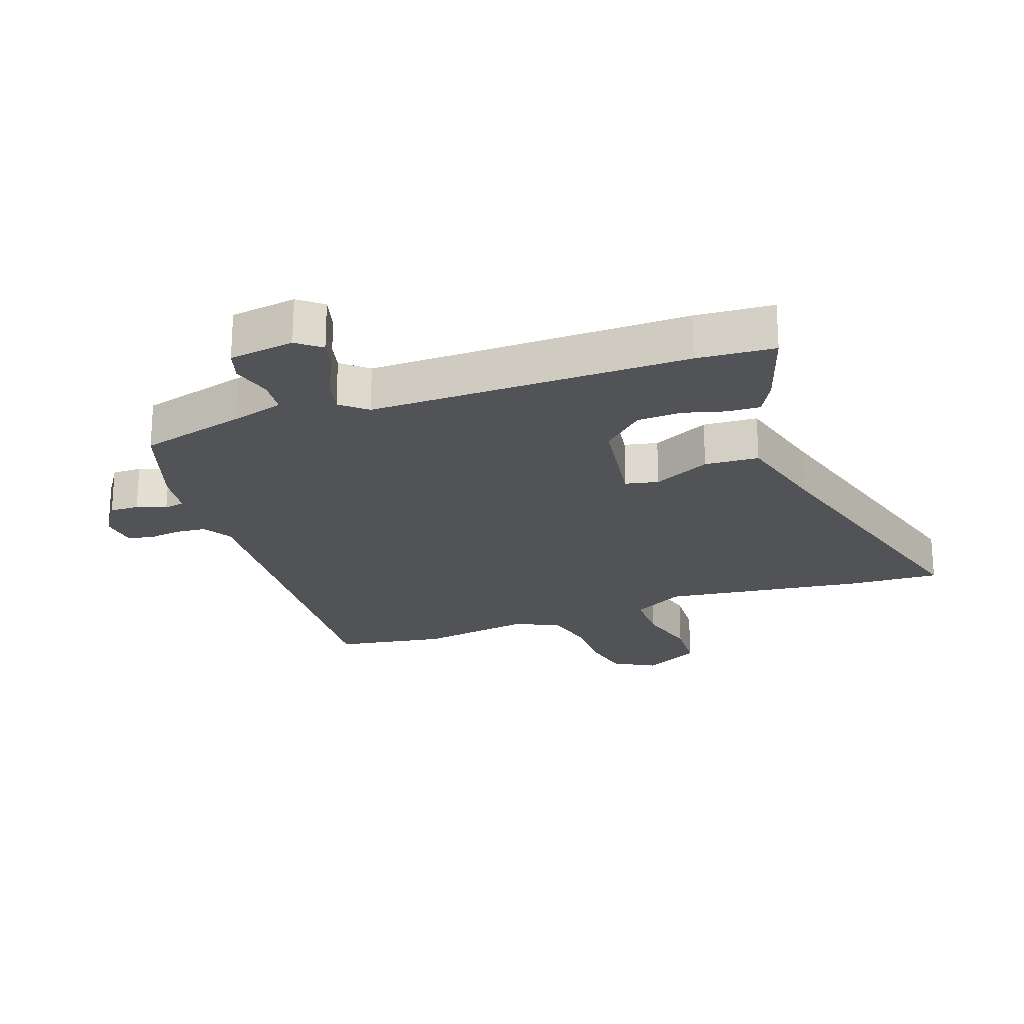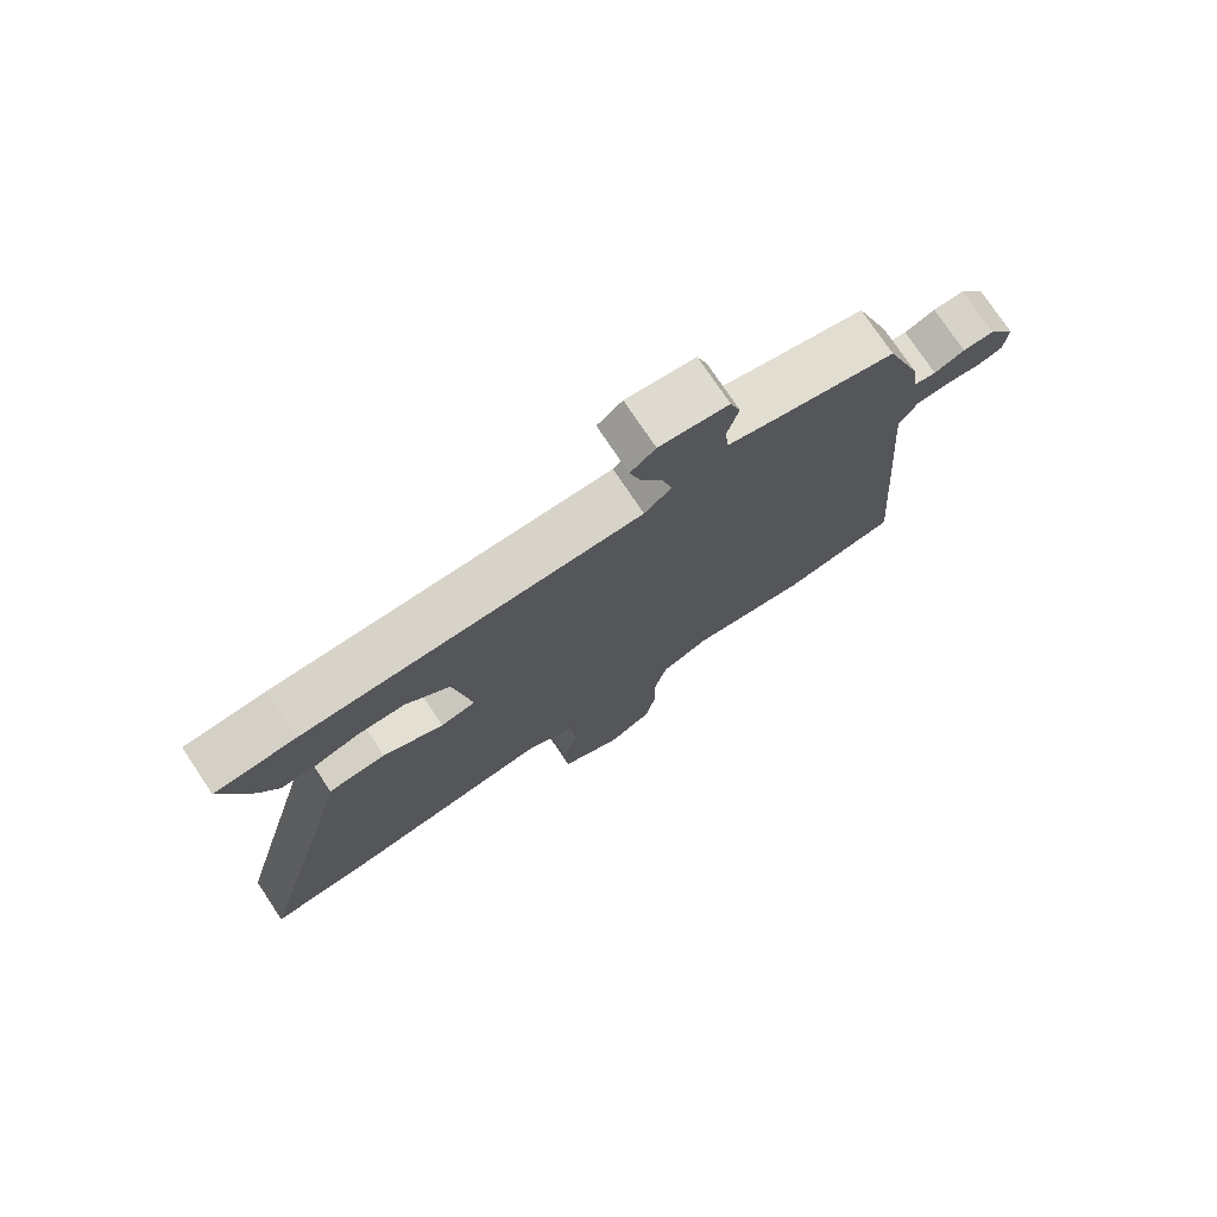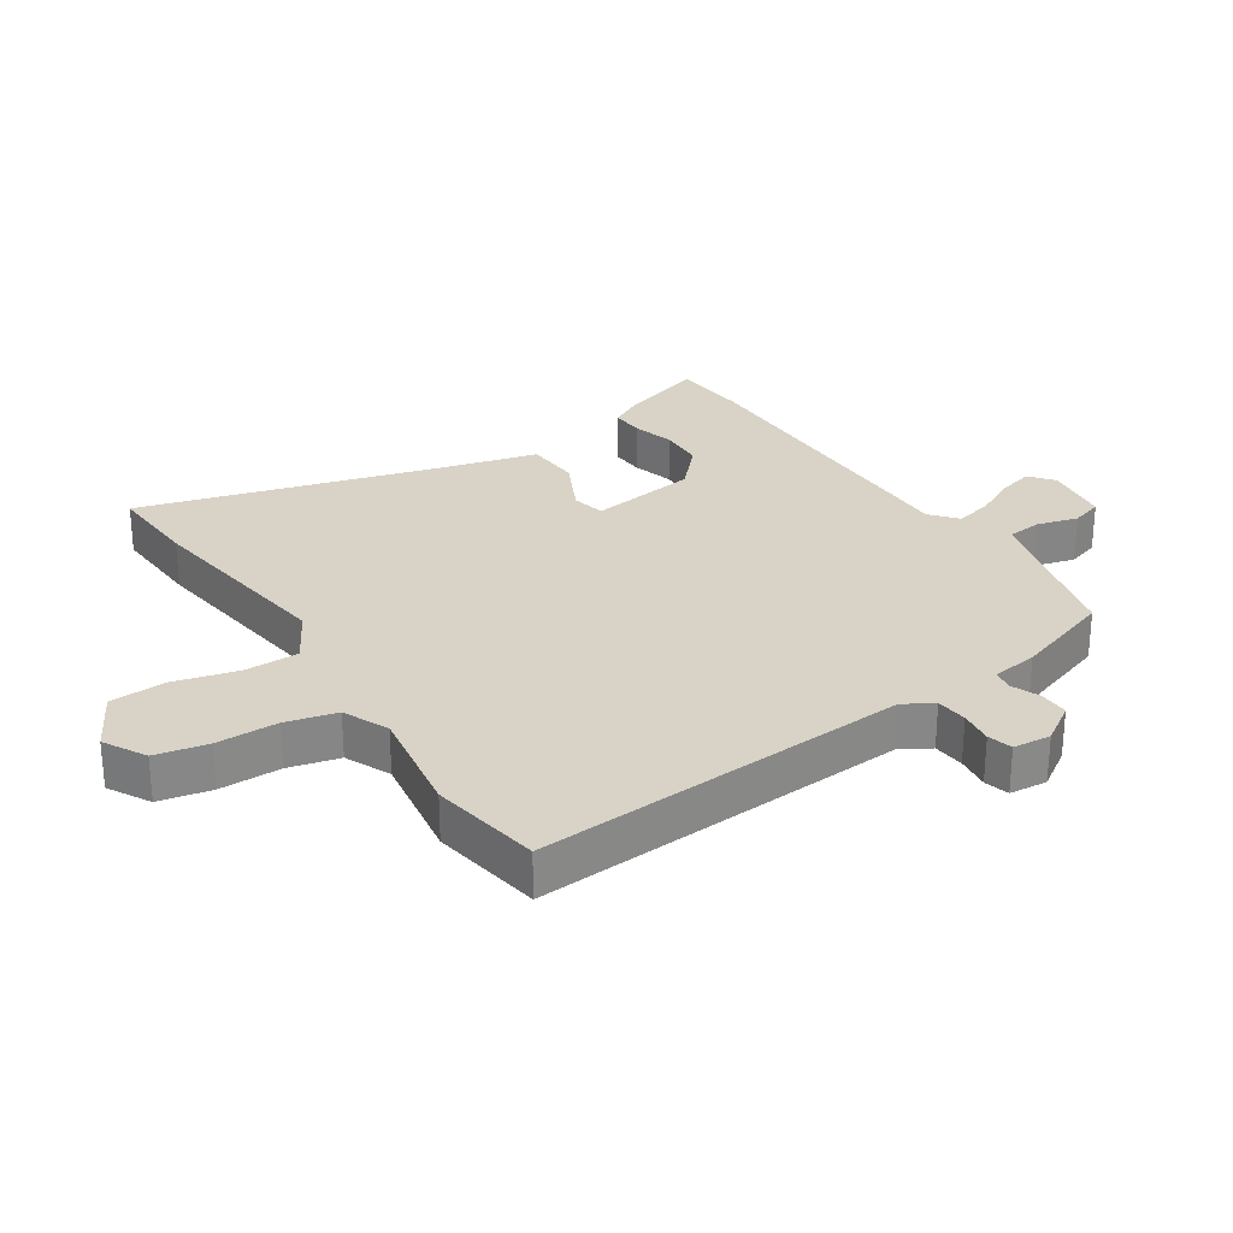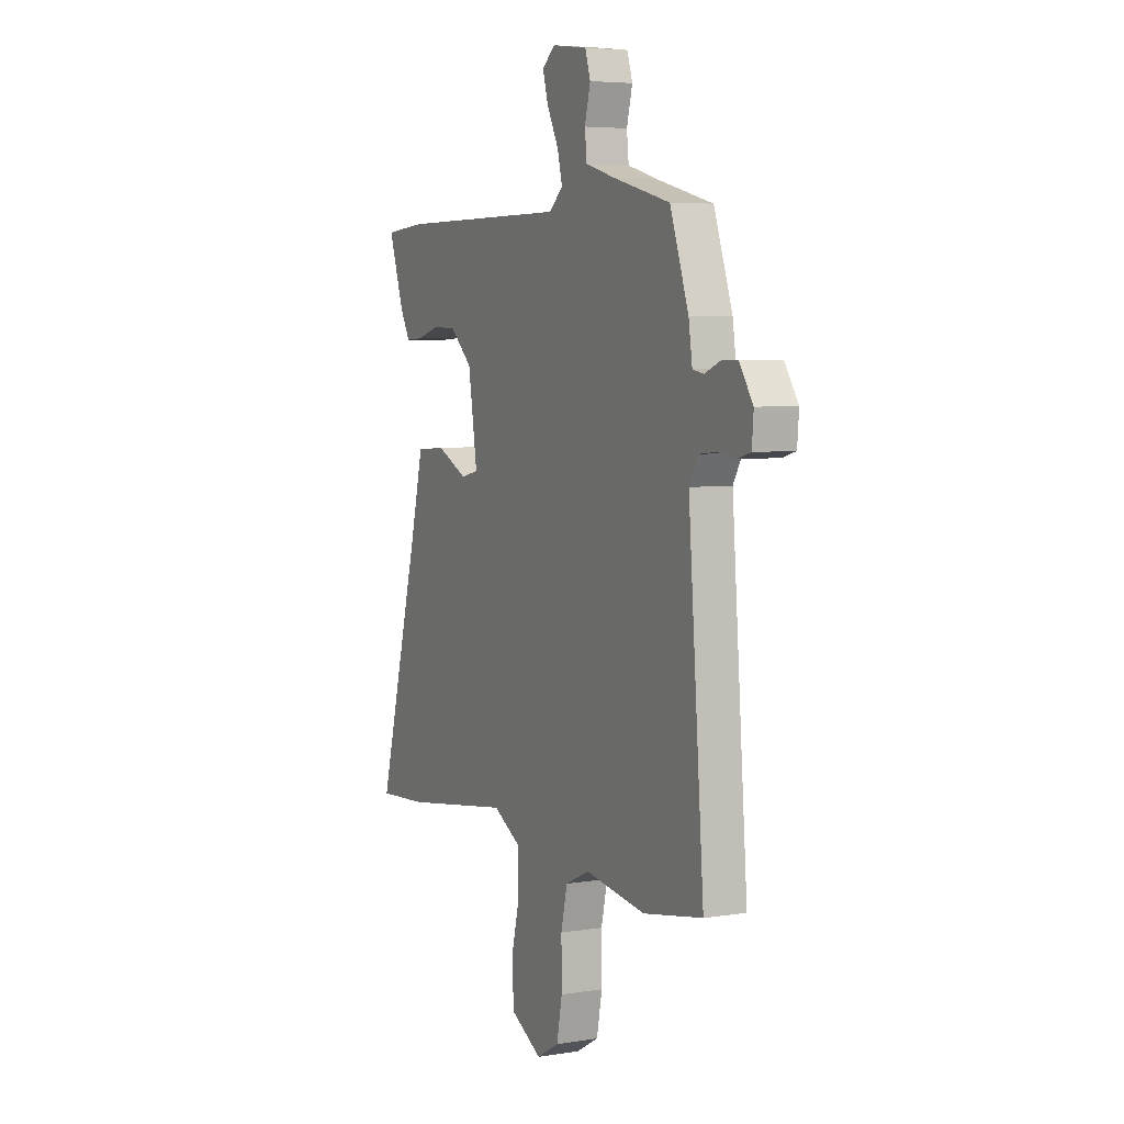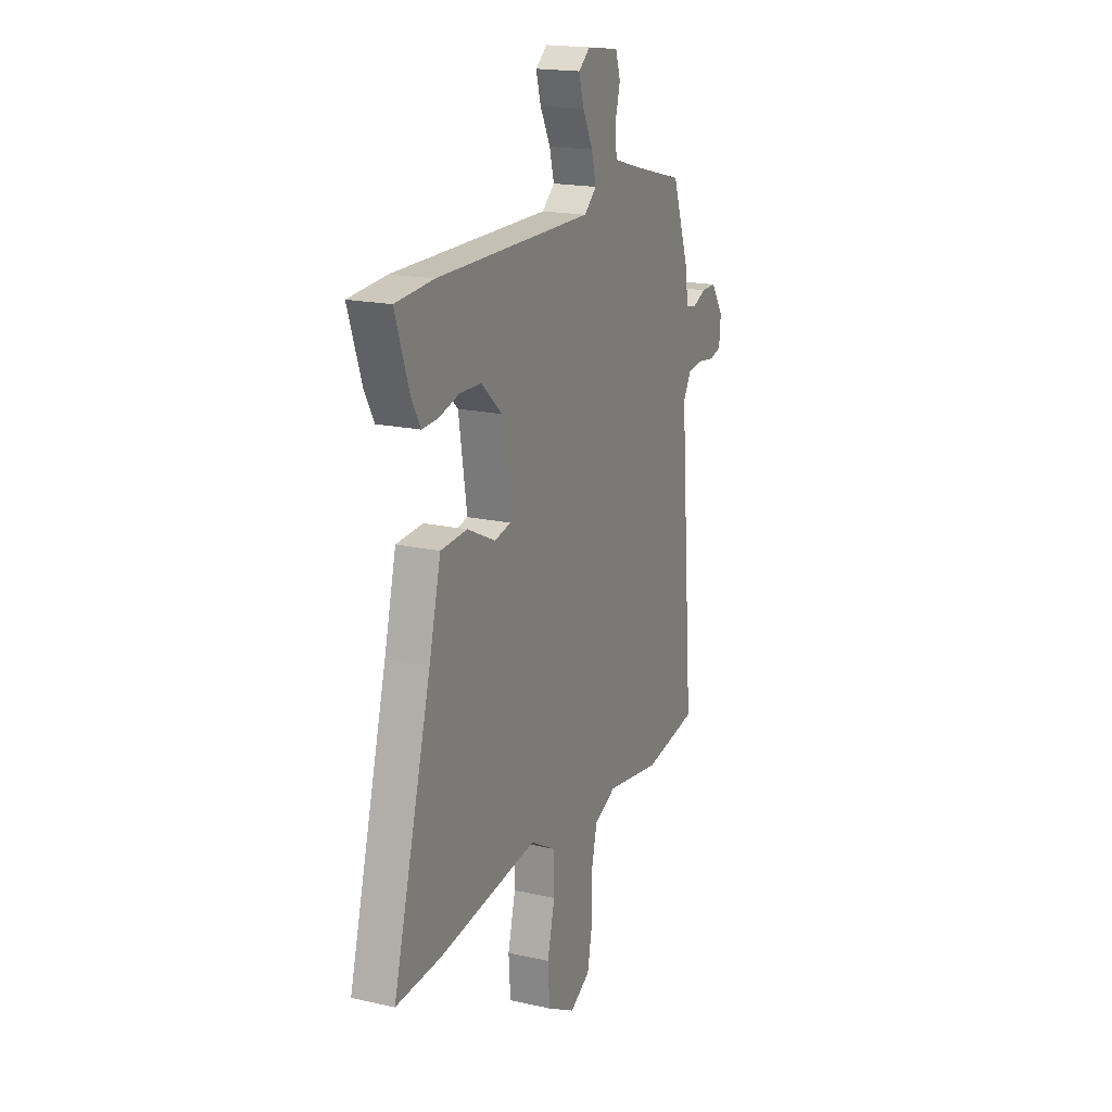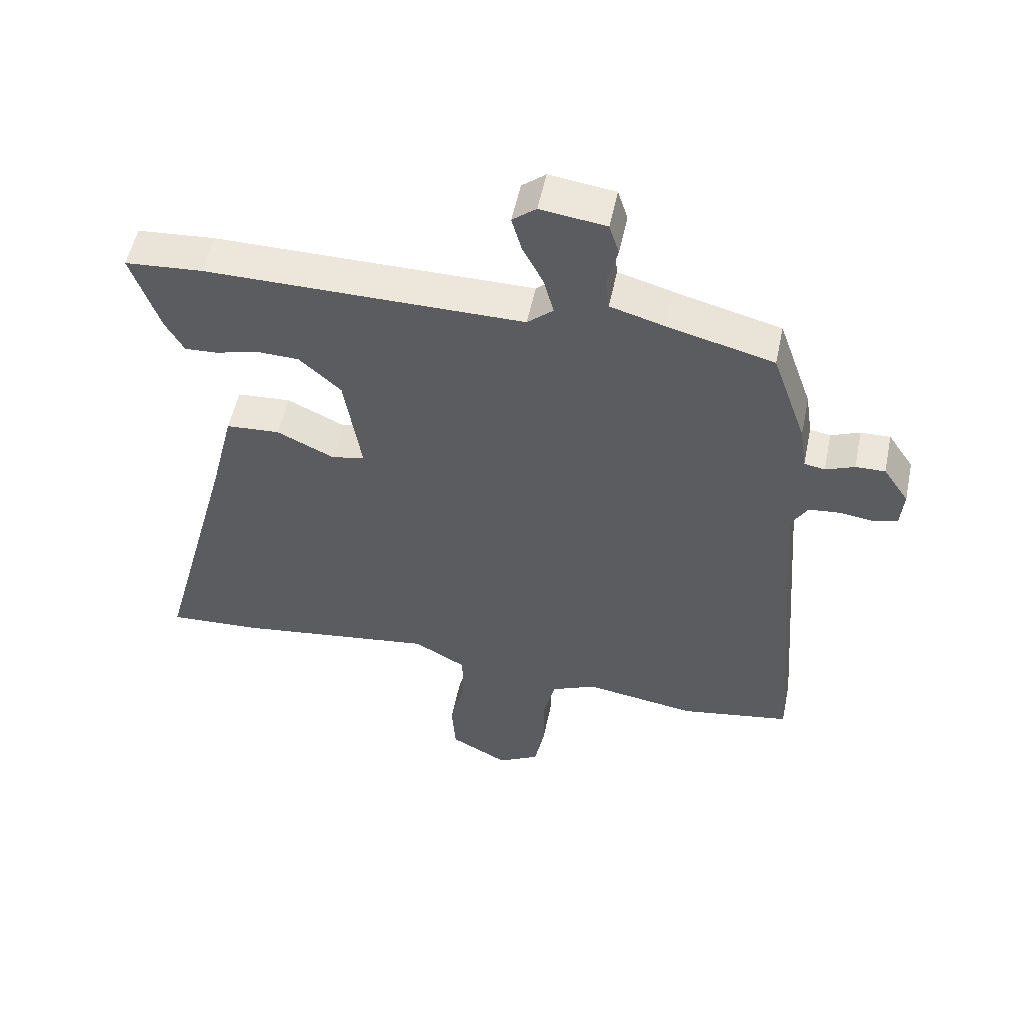
<metadata>
{"format":"obj","ext":"obj","renderer":"f3d","projection":"perspective","resolution":1024,"background":"white","views":[{"elev":-22.3,"azim":20.3,"up":"+Y"},{"elev":76.0,"azim":146.2,"up":"+Z"},{"elev":27.8,"azim":-122.7,"up":"+Y"},{"elev":5.3,"azim":-116.2,"up":"+Z"},{"elev":18.2,"azim":113.7,"up":"+Z"},{"elev":53.7,"azim":-168.2,"up":"+Z"}]}
</metadata>
<code>
v 0.423 0.07 0.506
v 0.547 0.07 0.496
v 0.502 0.07 0.363
v 0.472 0.07 0.309
v 0.419 0.07 0.312
v 0.353 0.07 0.331
v 0.282 0.07 0.329
v 0.215 0.07 0.268
v 0.188 0.07 0.096
v 0.241 0.07 0.084
v 0.333 0.07 0.128
v 0.42 0.07 0.122
v 0.459 0.07 -0.036
v 0.585 0.07 -0.505
v 0.437 0.07 -0.496
v 0.113 0.07 -0.45
v 0.029 0.07 -0.497
v 0.028 0.07 -0.584
v 0.053 0.07 -0.685
v 0.047 0.07 -0.774
v -0.046 0.07 -0.824
v -0.113 0.07 -0.786
v -0.129 0.07 -0.703
v -0.128 0.07 -0.605
v -0.147 0.07 -0.524
v -0.219 0.07 -0.491
v -0.398 0.07 -0.518
v -0.575 0.07 -0.487
v -0.528 0.07 0.11
v -0.555 0.07 0.157
v -0.605 0.07 0.162
v -0.659 0.07 0.155
v -0.698 0.07 0.166
v -0.703 0.07 0.226
v -0.662 0.07 0.287
v -0.615 0.07 0.286
v -0.569 0.07 0.267
v -0.536 0.07 0.273
v -0.525 0.07 0.346
v -0.47 0.07 0.503
v -0.298 0.07 0.547
v -0.213 0.07 0.571
v -0.207 0.07 0.626
v -0.224 0.07 0.691
v -0.208 0.07 0.741
v -0.103 0.07 0.755
v -0.065 0.07 0.724
v -0.081 0.07 0.667
v -0.115 0.07 0.601
v -0.13 0.07 0.542
v -0.089 0.07 0.506
v 0.423 0 0.506
v 0.547 0 0.496
v 0.502 0 0.363
v 0.472 0 0.309
v 0.419 0 0.312
v 0.353 0 0.331
v 0.282 0 0.329
v 0.215 0 0.268
v 0.188 0 0.096
v 0.241 0 0.084
v 0.333 0 0.128
v 0.42 0 0.122
v 0.459 0 -0.036
v 0.585 0 -0.505
v 0.437 0 -0.496
v 0.113 0 -0.45
v 0.029 0 -0.497
v 0.028 0 -0.584
v 0.053 0 -0.685
v 0.047 0 -0.774
v -0.046 0 -0.824
v -0.113 0 -0.786
v -0.129 0 -0.703
v -0.128 0 -0.605
v -0.147 0 -0.524
v -0.219 0 -0.491
v -0.398 0 -0.518
v -0.575 0 -0.487
v -0.528 0 0.11
v -0.555 0 0.157
v -0.605 0 0.162
v -0.659 0 0.155
v -0.698 0 0.166
v -0.703 0 0.226
v -0.662 0 0.287
v -0.615 0 0.286
v -0.569 0 0.267
v -0.536 0 0.273
v -0.525 0 0.346
v -0.47 0 0.503
v -0.298 0 0.547
v -0.213 0 0.571
v -0.207 0 0.626
v -0.224 0 0.691
v -0.208 0 0.741
v -0.103 0 0.755
v -0.065 0 0.724
v -0.081 0 0.667
v -0.115 0 0.601
v -0.13 0 0.542
v -0.089 0 0.506
f 46 47 48 49
f 46 49 50
f 43 44 45 46
f 42 43 46 50
f 41 42 50 51
f 38 39 40 41
f 34 35 36 37
f 34 37 38
f 31 32 33 34
f 30 31 34 38
f 29 30 38 41
f 26 27 28 29
f 25 26 29 41
f 21 22 23 24
f 18 19 20 21
f 17 18 21 24
f 13 14 15 16
f 13 16 17
f 10 11 12 13
f 9 10 13 17
f 8 9 17 24
f 3 4 5 6
f 3 6 7
f 51 1 2 3
f 51 3 7
f 41 51 7 8
f 8 24 25 41
f 100 99 98 97
f 101 100 97
f 97 96 95 94
f 101 97 94 93
f 102 101 93 92
f 92 91 90 89
f 88 87 86 85
f 89 88 85
f 85 84 83 82
f 89 85 82 81
f 92 89 81 80
f 80 79 78 77
f 92 80 77 76
f 75 74 73 72
f 72 71 70 69
f 75 72 69 68
f 67 66 65 64
f 68 67 64
f 64 63 62 61
f 68 64 61 60
f 75 68 60 59
f 57 56 55 54
f 58 57 54
f 54 53 52 102
f 58 54 102
f 59 58 102 92
f 92 76 75 59
f 1 52 53 2
f 2 53 54 3
f 3 54 55 4
f 4 55 56 5
f 5 56 57 6
f 6 57 58 7
f 7 58 59 8
f 8 59 60 9
f 9 60 61 10
f 10 61 62 11
f 11 62 63 12
f 12 63 64 13
f 13 64 65 14
f 14 65 66 15
f 15 66 67 16
f 16 67 68 17
f 17 68 69 18
f 18 69 70 19
f 19 70 71 20
f 20 71 72 21
f 21 72 73 22
f 22 73 74 23
f 23 74 75 24
f 24 75 76 25
f 25 76 77 26
f 26 77 78 27
f 27 78 79 28
f 28 79 80 29
f 29 80 81 30
f 30 81 82 31
f 31 82 83 32
f 32 83 84 33
f 33 84 85 34
f 34 85 86 35
f 35 86 87 36
f 36 87 88 37
f 37 88 89 38
f 38 89 90 39
f 39 90 91 40
f 40 91 92 41
f 41 92 93 42
f 42 93 94 43
f 43 94 95 44
f 44 95 96 45
f 45 96 97 46
f 46 97 98 47
f 47 98 99 48
f 48 99 100 49
f 49 100 101 50
f 50 101 102 51
f 51 102 52 1

</code>
